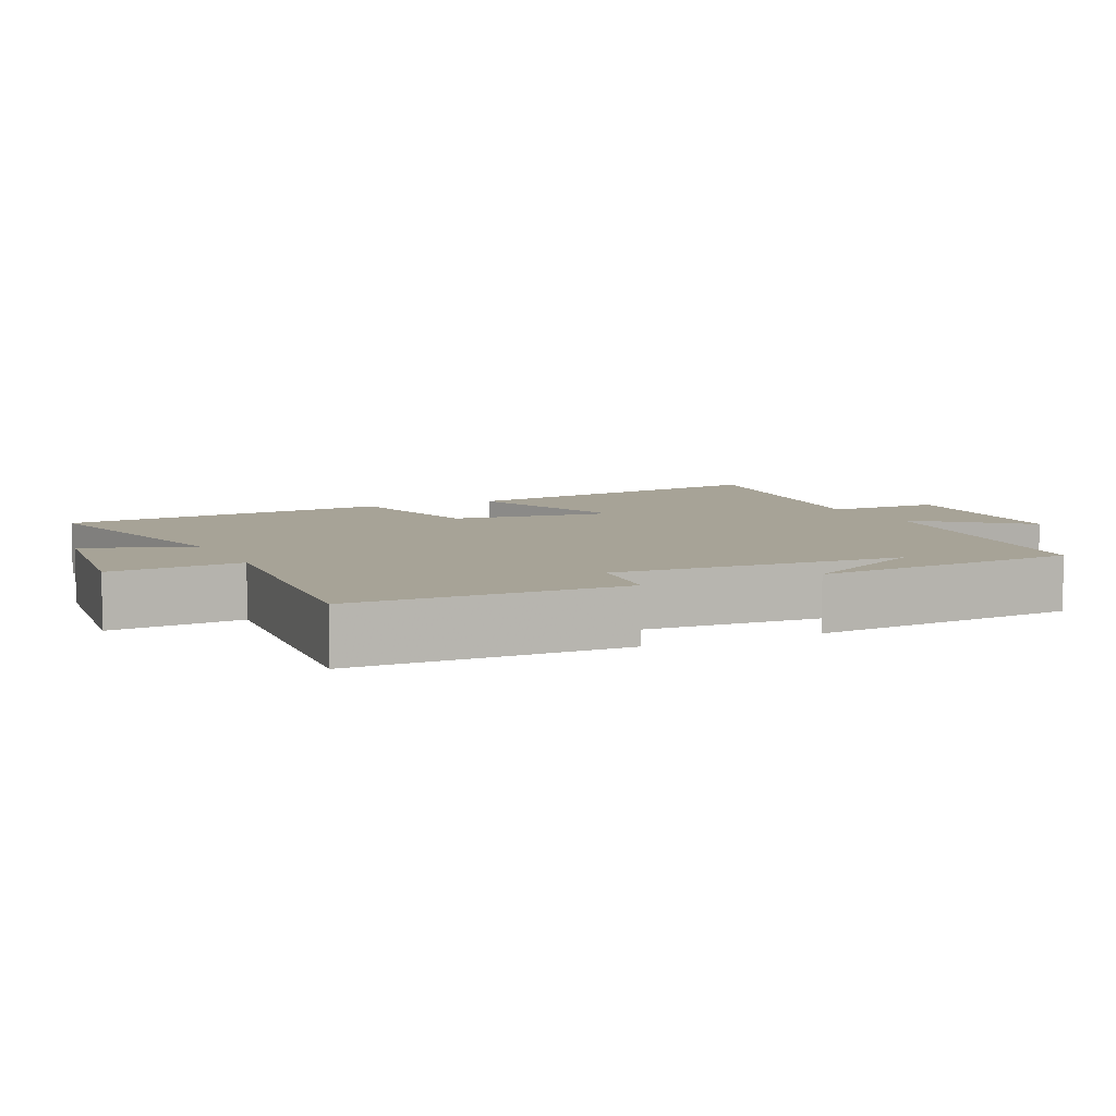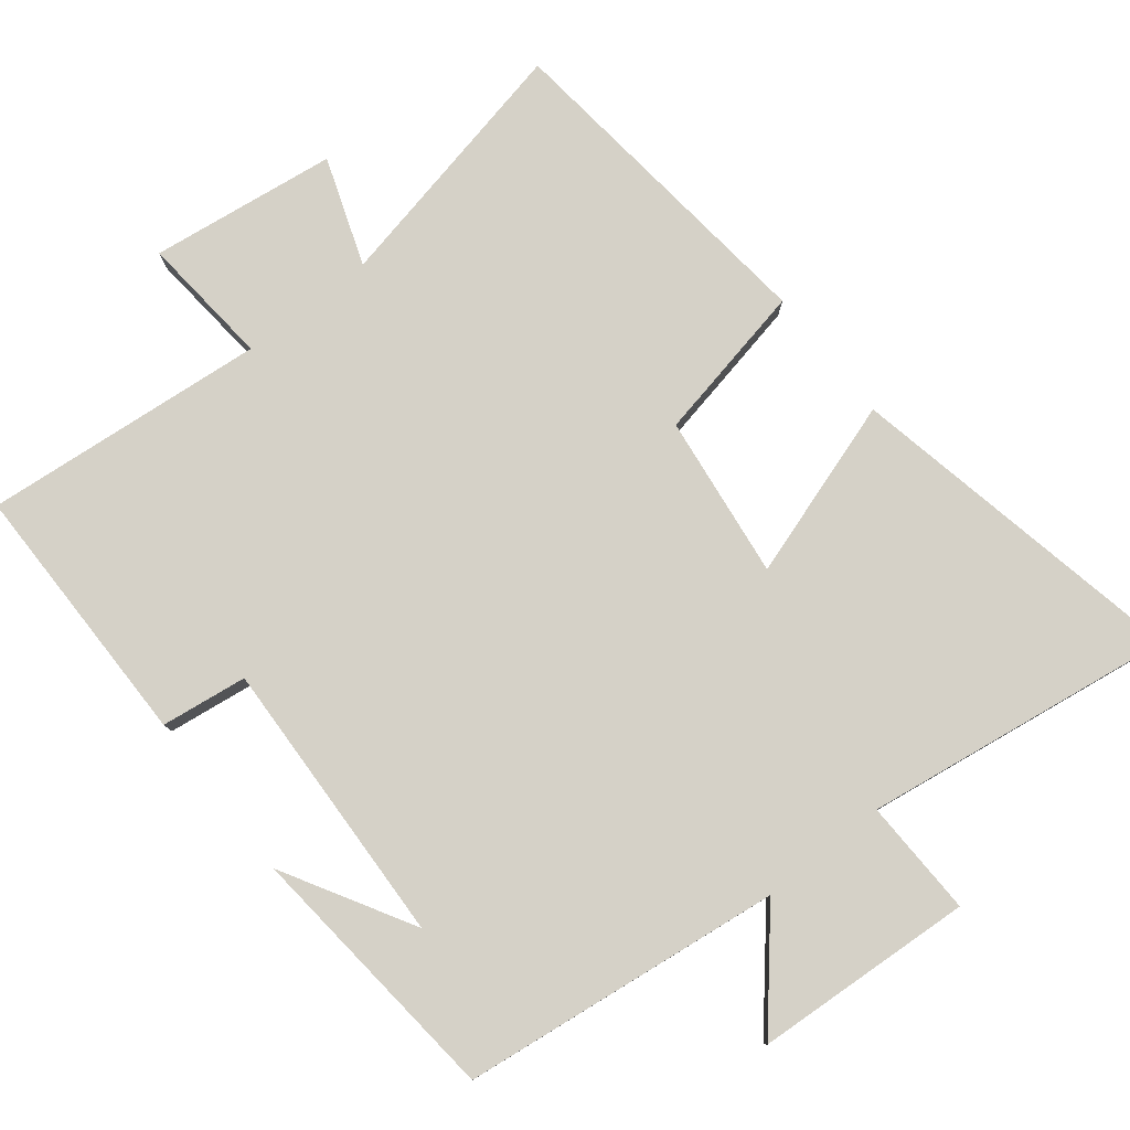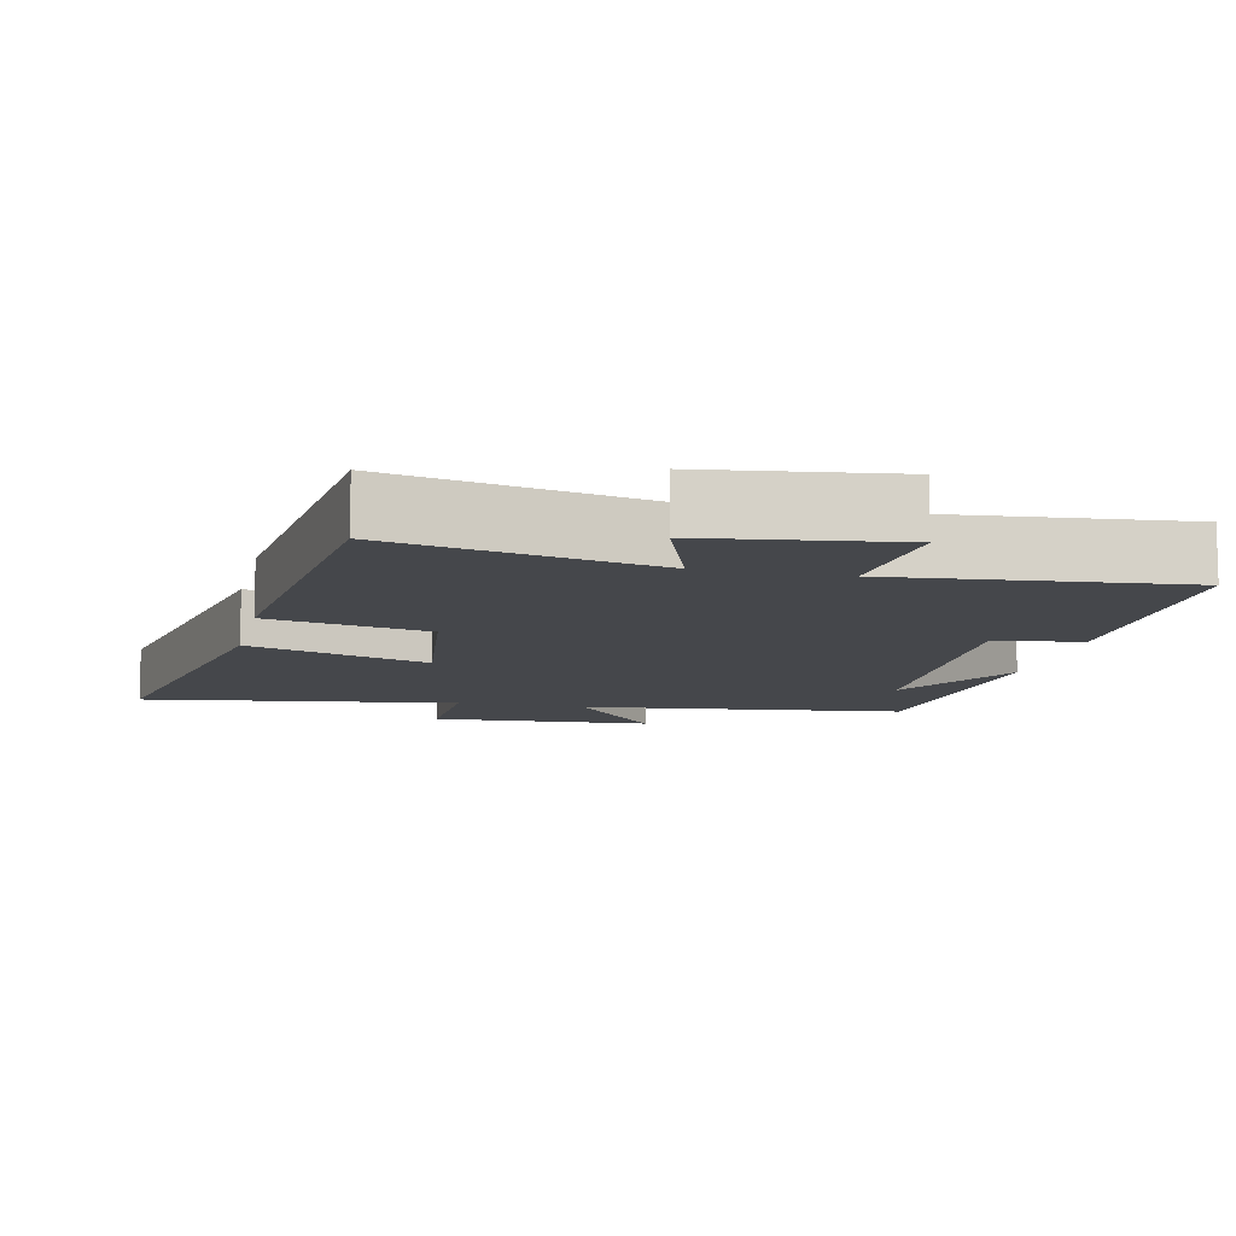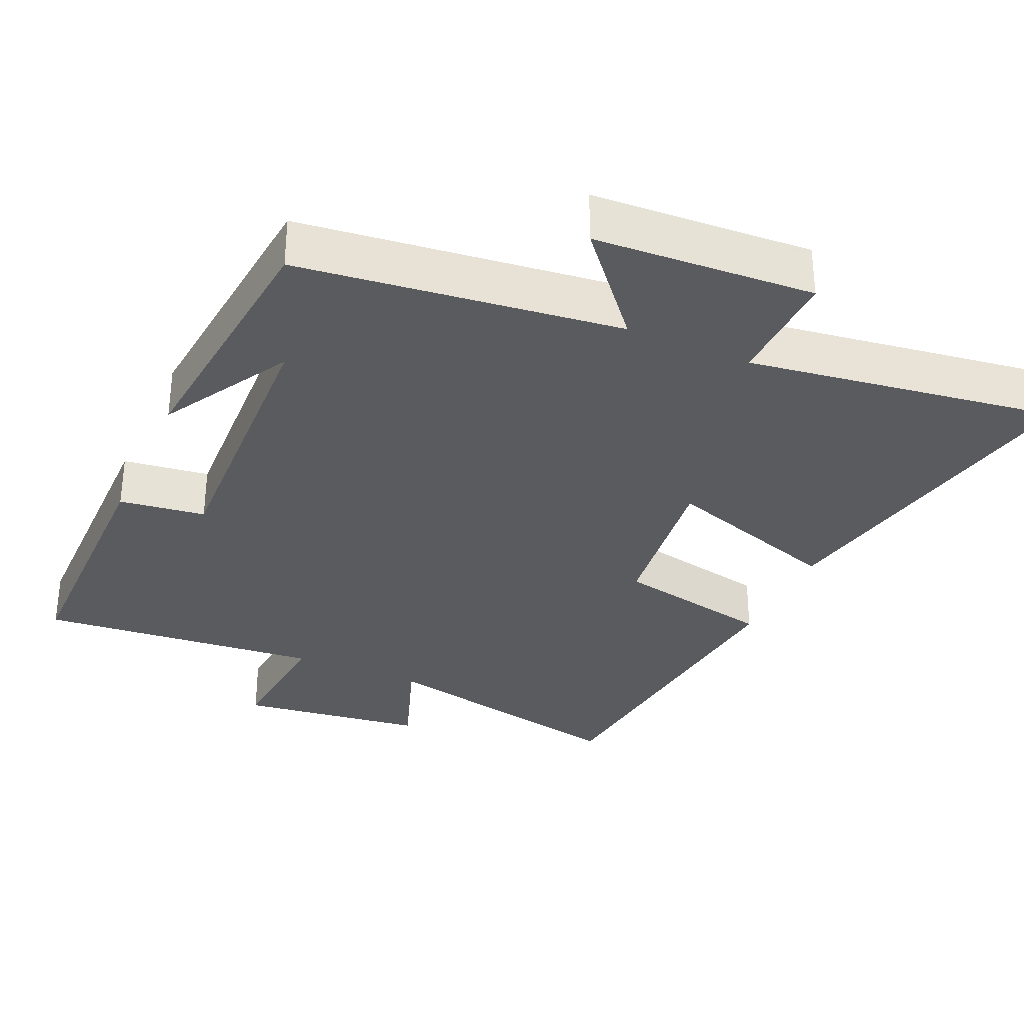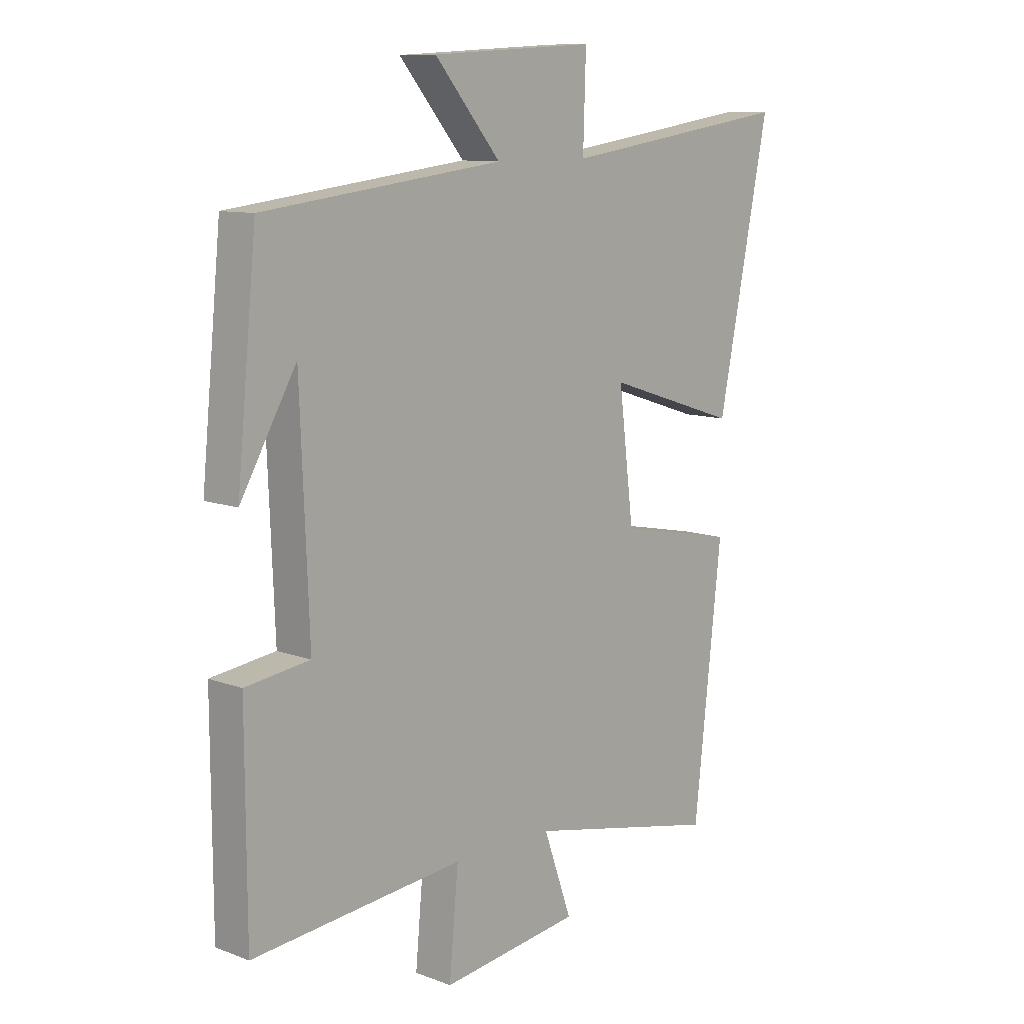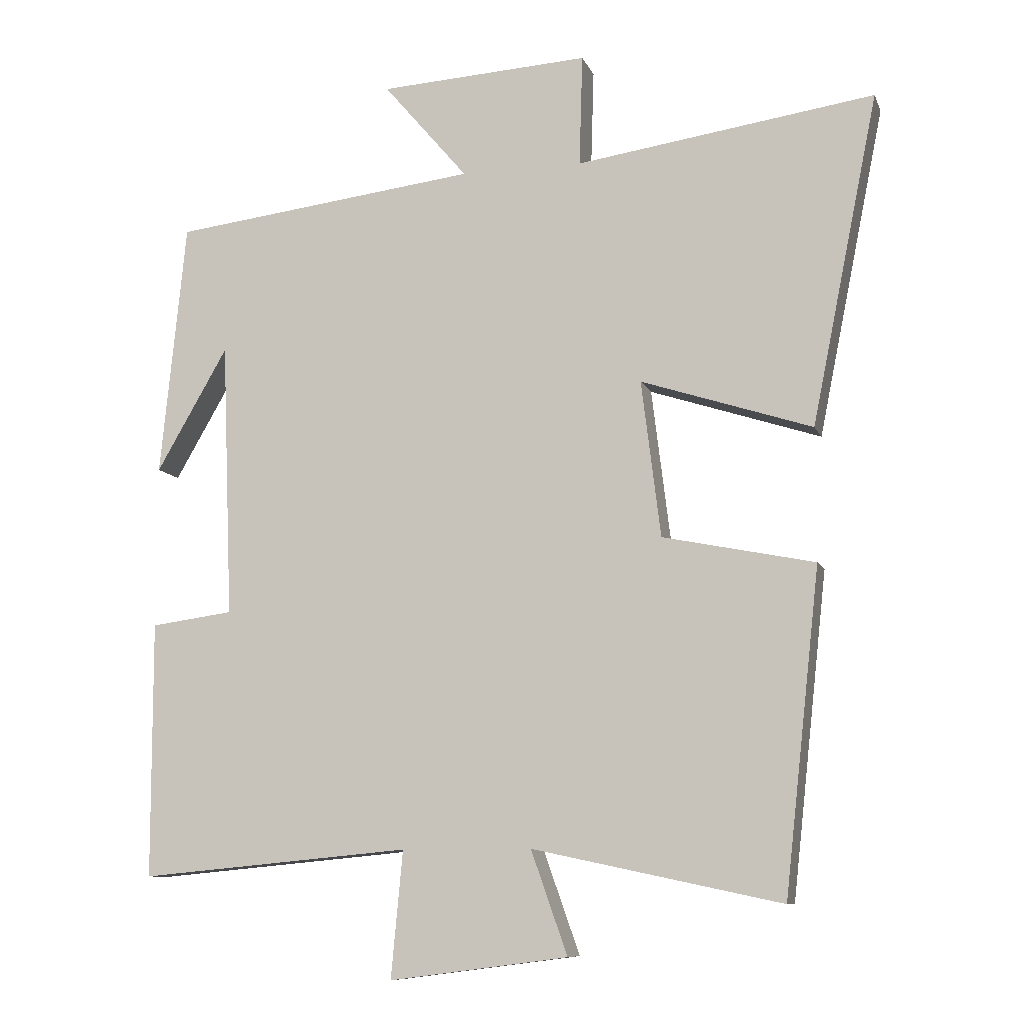
<metadata>
{"format":"obj","ext":"obj","renderer":"f3d","projection":"perspective","resolution":1024,"background":"white","views":[{"elev":6.7,"azim":-115.1,"up":"+Y"},{"elev":79.5,"azim":-38.3,"up":"+Y"},{"elev":-10.2,"azim":167.4,"up":"+Y"},{"elev":-32.5,"azim":-24.0,"up":"+Y"},{"elev":10.5,"azim":-46.9,"up":"+Z"},{"elev":-9.6,"azim":15.8,"up":"+Z"}]}
</metadata>
<code>
v 0.597 0.07 0.563
v 0.5 0.07 0.084
v 0.251 0.07 0.165
v 0.279 0.07 -0.063
v 0.5 0.07 -0.108
v 0.448 0.07 -0.577
v 0.086 0.07 -0.5
v 0.139 0.07 -0.65
v -0.121 0.07 -0.684
v -0.104 0.07 -0.5
v -0.499 0.07 -0.537
v -0.5 0.07 -0.164
v -0.38 0.07 -0.148
v -0.396 0.07 0.254
v -0.5 0.07 0.074
v -0.463 0.07 0.446
v -0.016 0.07 0.5
v -0.139 0.07 0.645
v 0.167 0.07 0.663
v 0.162 0.07 0.5
v 0.597 0 0.563
v 0.5 0 0.084
v 0.251 0 0.165
v 0.279 0 -0.063
v 0.5 0 -0.108
v 0.448 0 -0.577
v 0.086 0 -0.5
v 0.139 0 -0.65
v -0.121 0 -0.684
v -0.104 0 -0.5
v -0.499 0 -0.537
v -0.5 0 -0.164
v -0.38 0 -0.148
v -0.396 0 0.254
v -0.5 0 0.074
v -0.463 0 0.446
v -0.016 0 0.5
v -0.139 0 0.645
v 0.167 0 0.663
v 0.162 0 0.5
f 17 18 19 20
f 16 17 20
f 14 15 16
f 14 16 20
f 13 14 20 1
f 10 11 12 13
f 7 8 9 10
f 7 10 13
f 4 5 6 7
f 3 4 7 13
f 1 2 3
f 1 3 13
f 40 39 38 37
f 40 37 36
f 36 35 34
f 40 36 34
f 21 40 34 33
f 33 32 31 30
f 30 29 28 27
f 33 30 27
f 27 26 25 24
f 33 27 24 23
f 23 22 21
f 33 23 21
f 1 21 22 2
f 2 22 23 3
f 3 23 24 4
f 4 24 25 5
f 5 25 26 6
f 6 26 27 7
f 7 27 28 8
f 8 28 29 9
f 9 29 30 10
f 10 30 31 11
f 11 31 32 12
f 12 32 33 13
f 13 33 34 14
f 14 34 35 15
f 15 35 36 16
f 16 36 37 17
f 17 37 38 18
f 18 38 39 19
f 19 39 40 20
f 20 40 21 1

</code>
